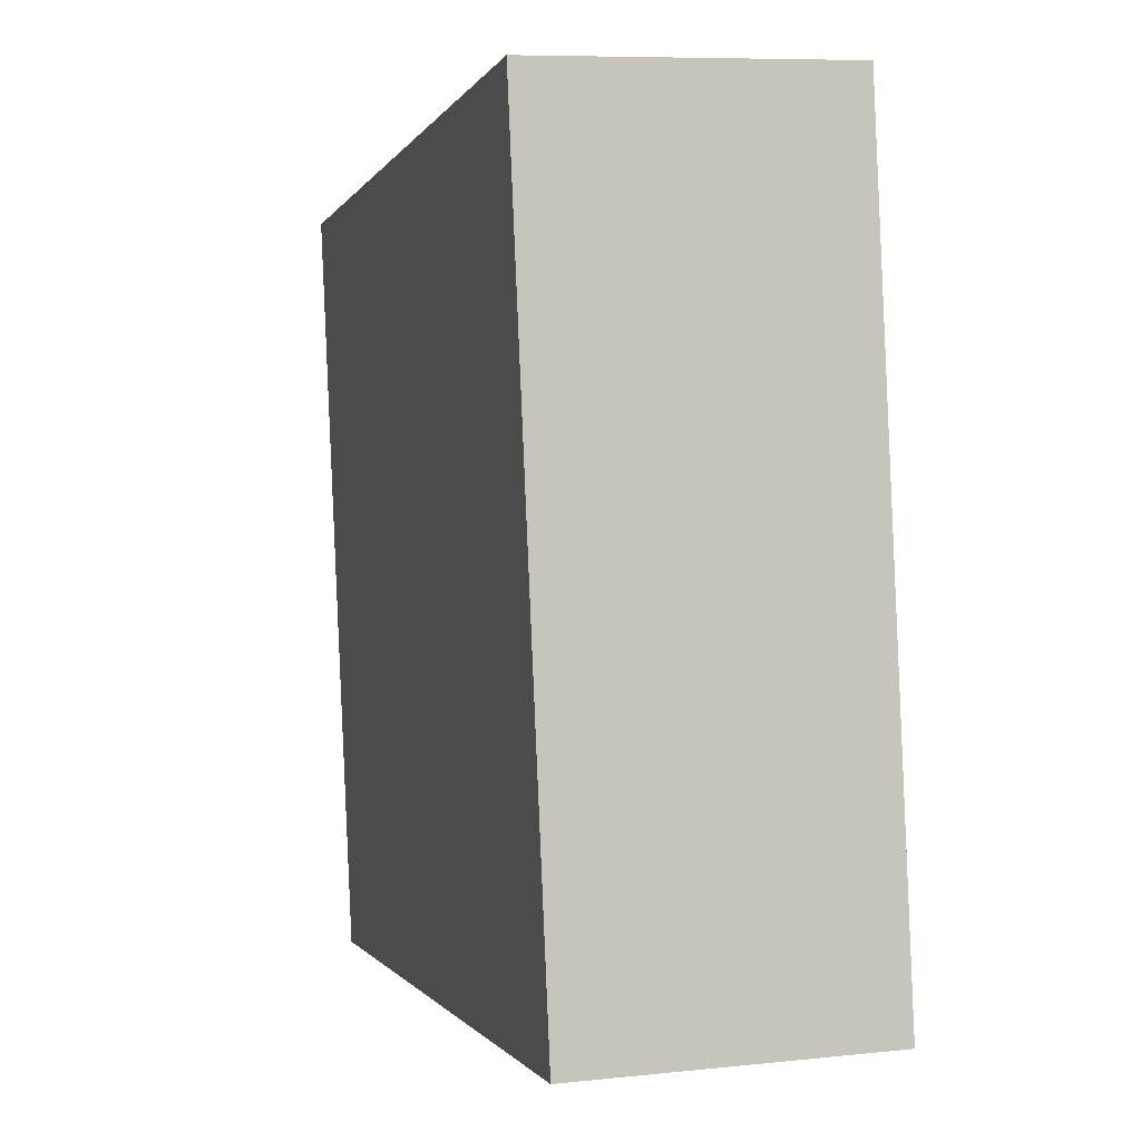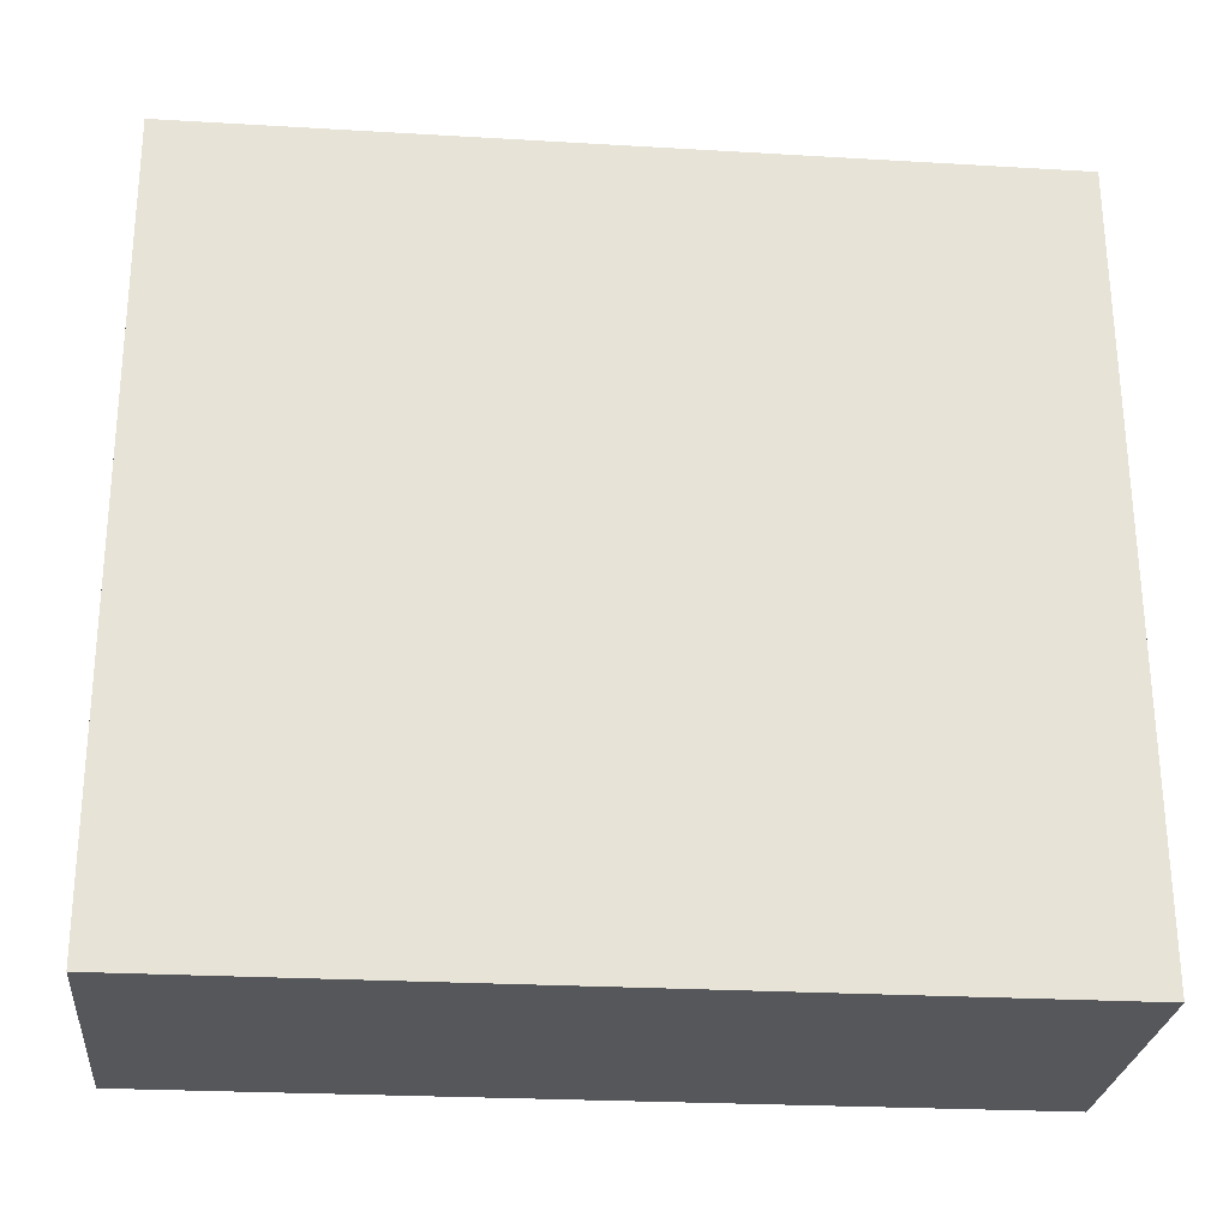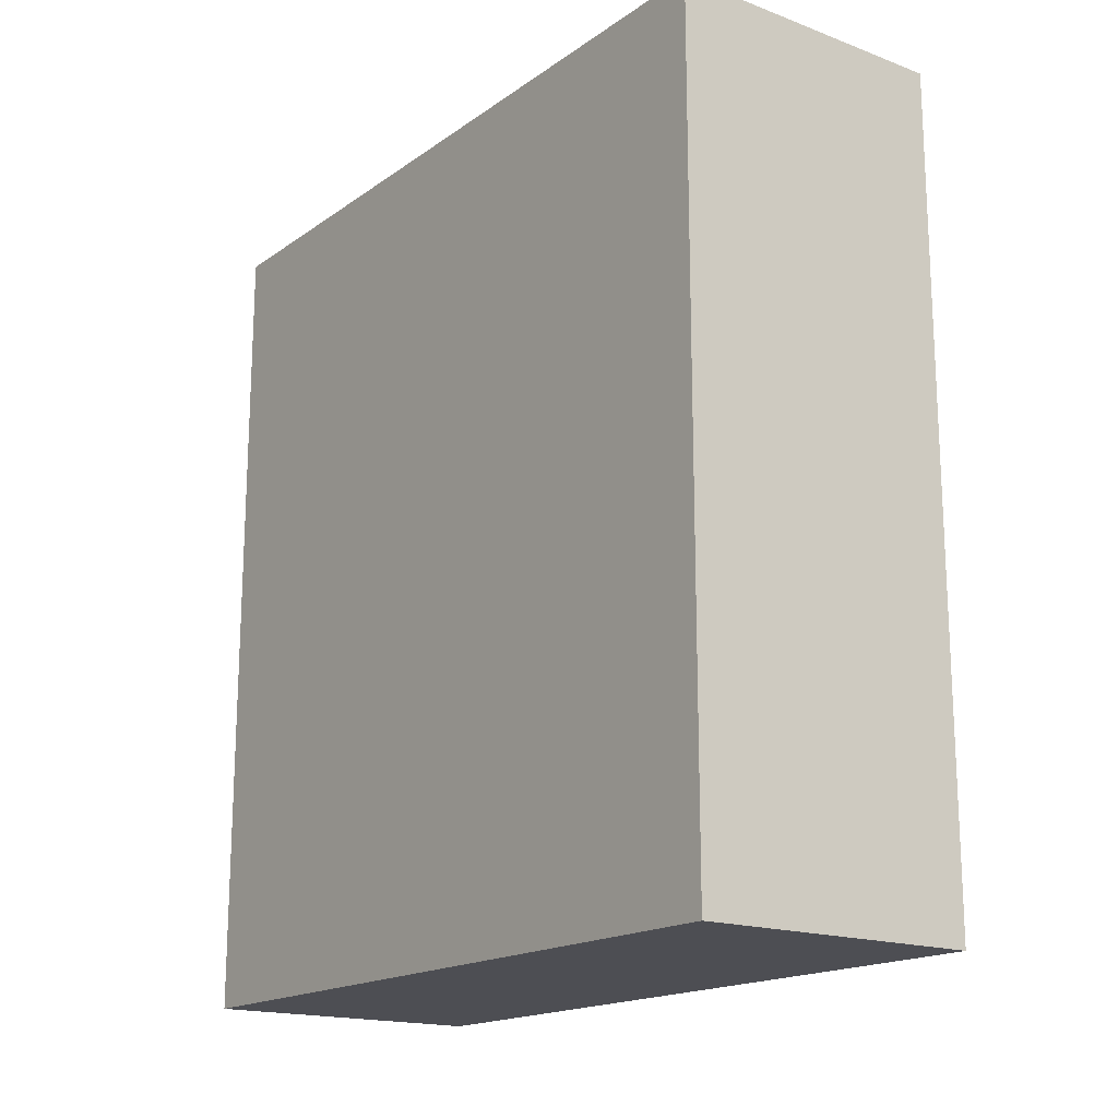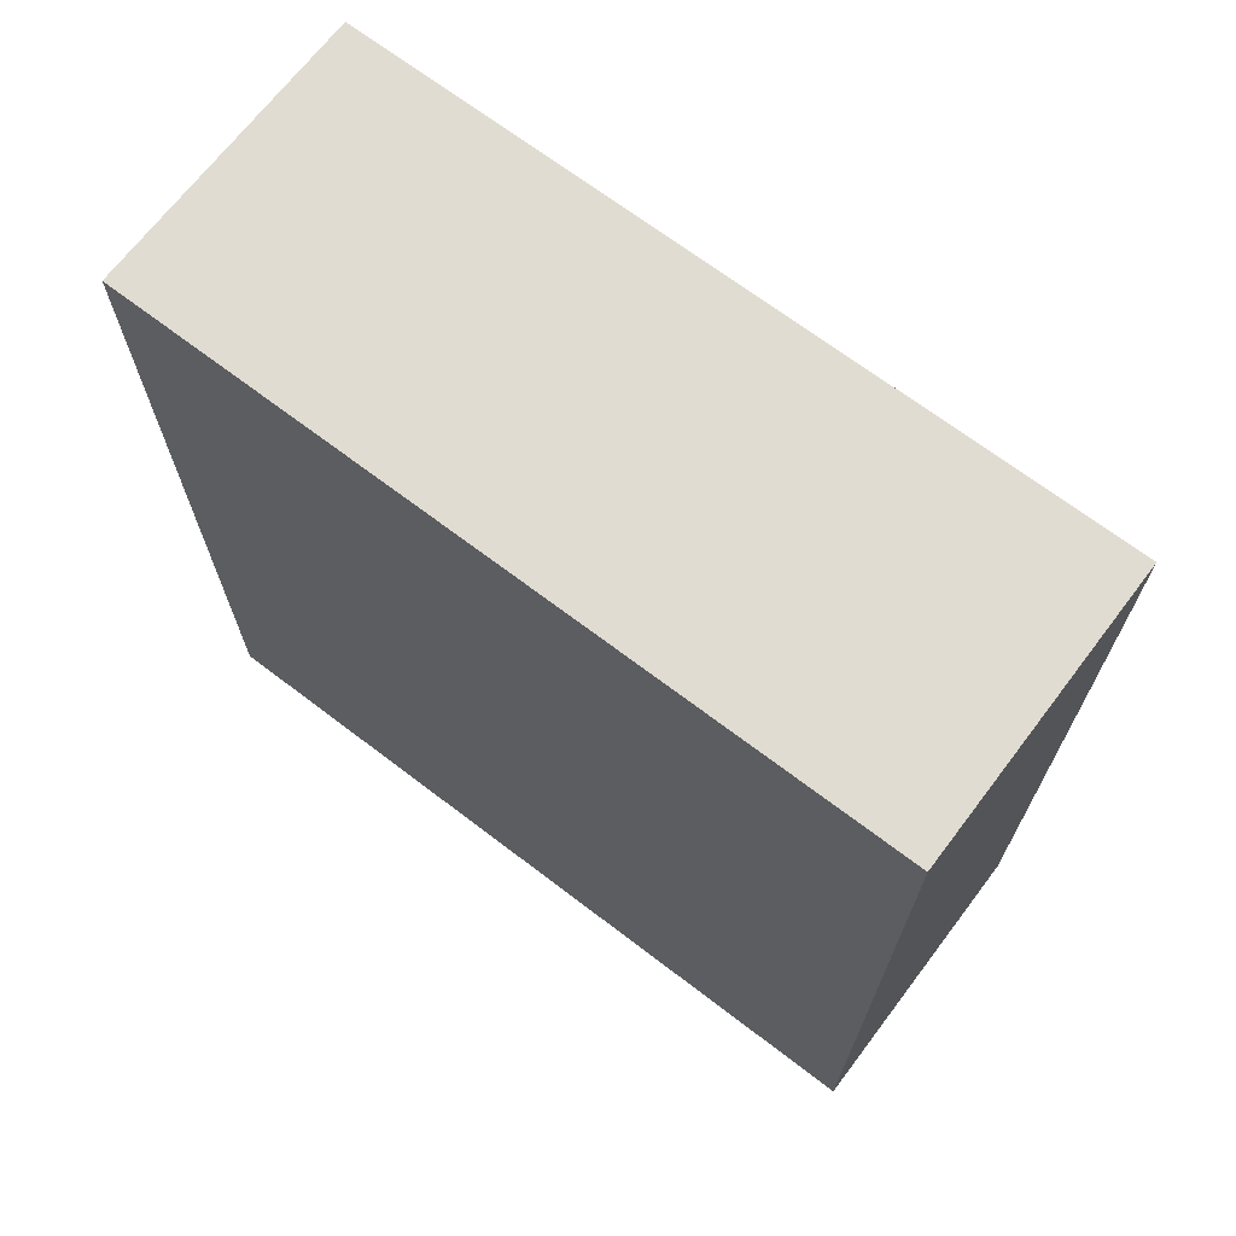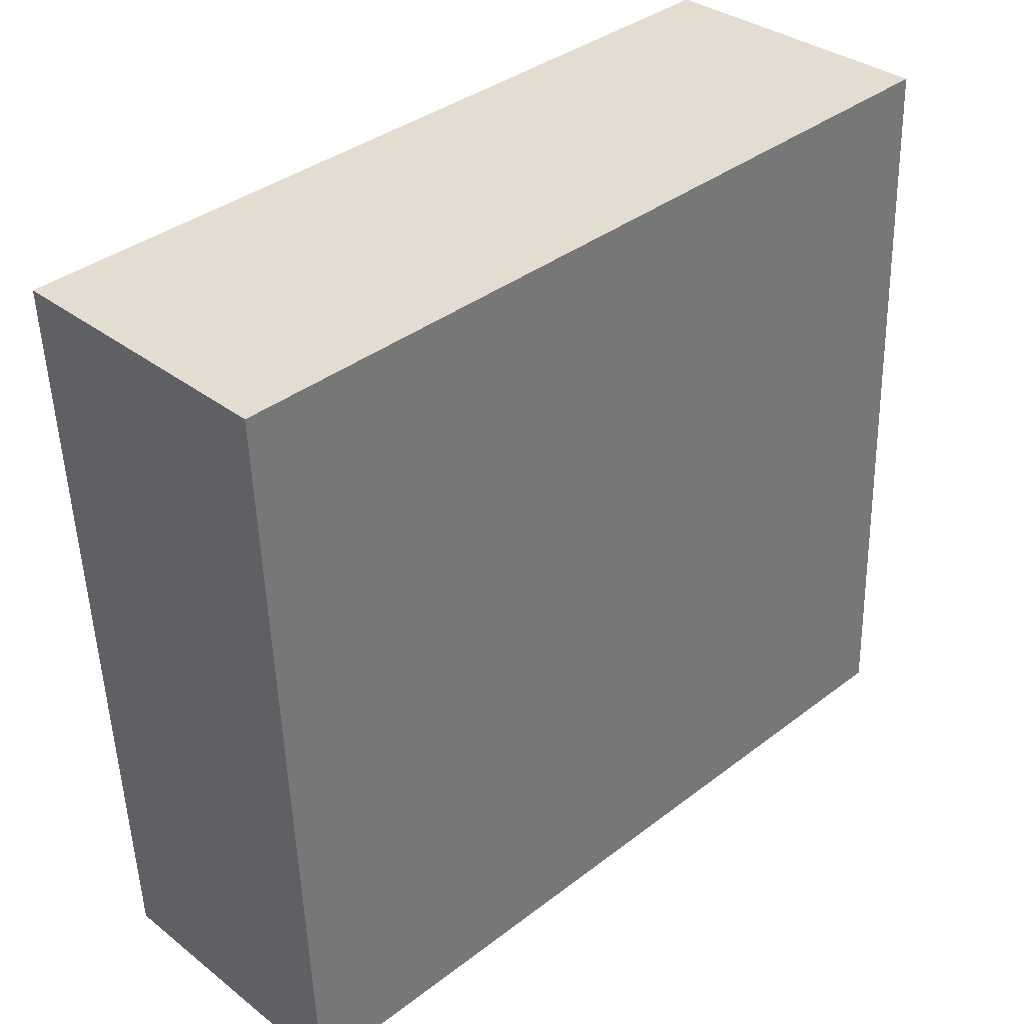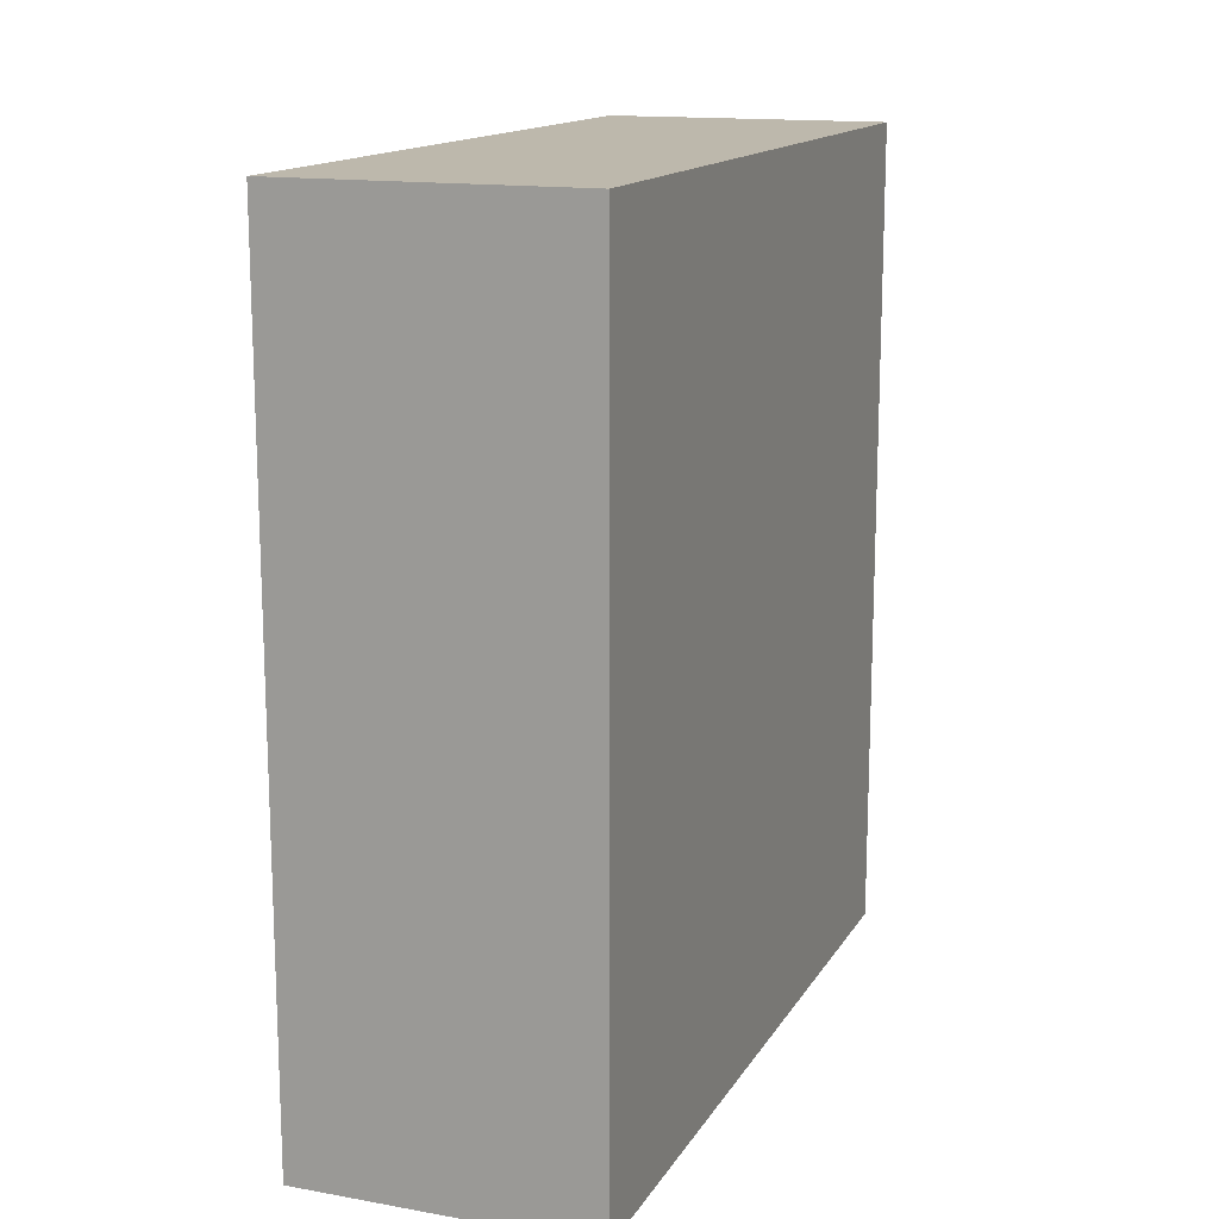
<metadata>
{"format":"obj","ext":"obj","renderer":"f3d","projection":"perspective","resolution":1024,"background":"white","views":[{"elev":-1.0,"azim":164.8,"up":"+Z"},{"elev":-24.2,"azim":-95.6,"up":"+Z"},{"elev":-17.3,"azim":146.0,"up":"+Y"},{"elev":69.1,"azim":-50.2,"up":"+Y"},{"elev":37.8,"azim":-134.1,"up":"+Z"},{"elev":14.7,"azim":-156.6,"up":"+Y"}]}
</metadata>
<code>
v  2.357 6.043 5.451
v  0 6.043 3.7e-16
v  0.238 6.043 5.546
v  2.11 6.043 -0.094
v  0.238 -3.396e-16 5.546
v  2.357 -3.338e-16 5.451
v  2.11 5.756e-18 -0.094
v  0 0 0
g defaultobject
f 1 2 3
f 2 1 4
f 5 1 3
f 1 5 6
f 6 4 1
f 4 6 7
f 7 2 4
f 2 7 8
f 8 3 2
f 3 8 5
f 8 6 5
f 6 8 7

</code>
